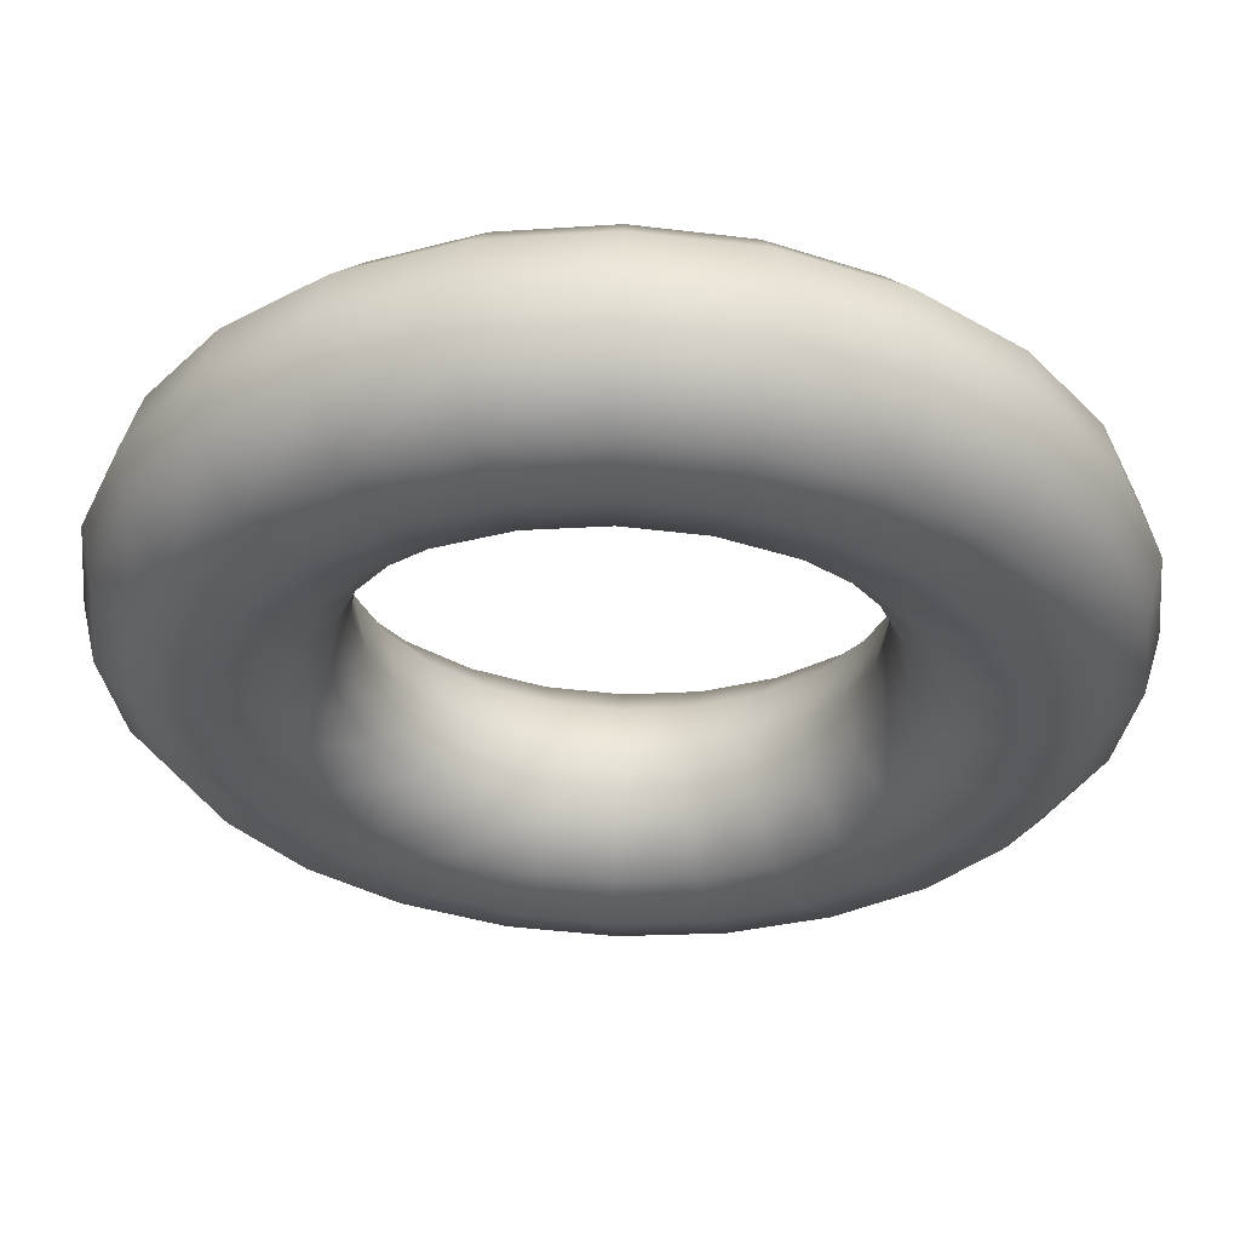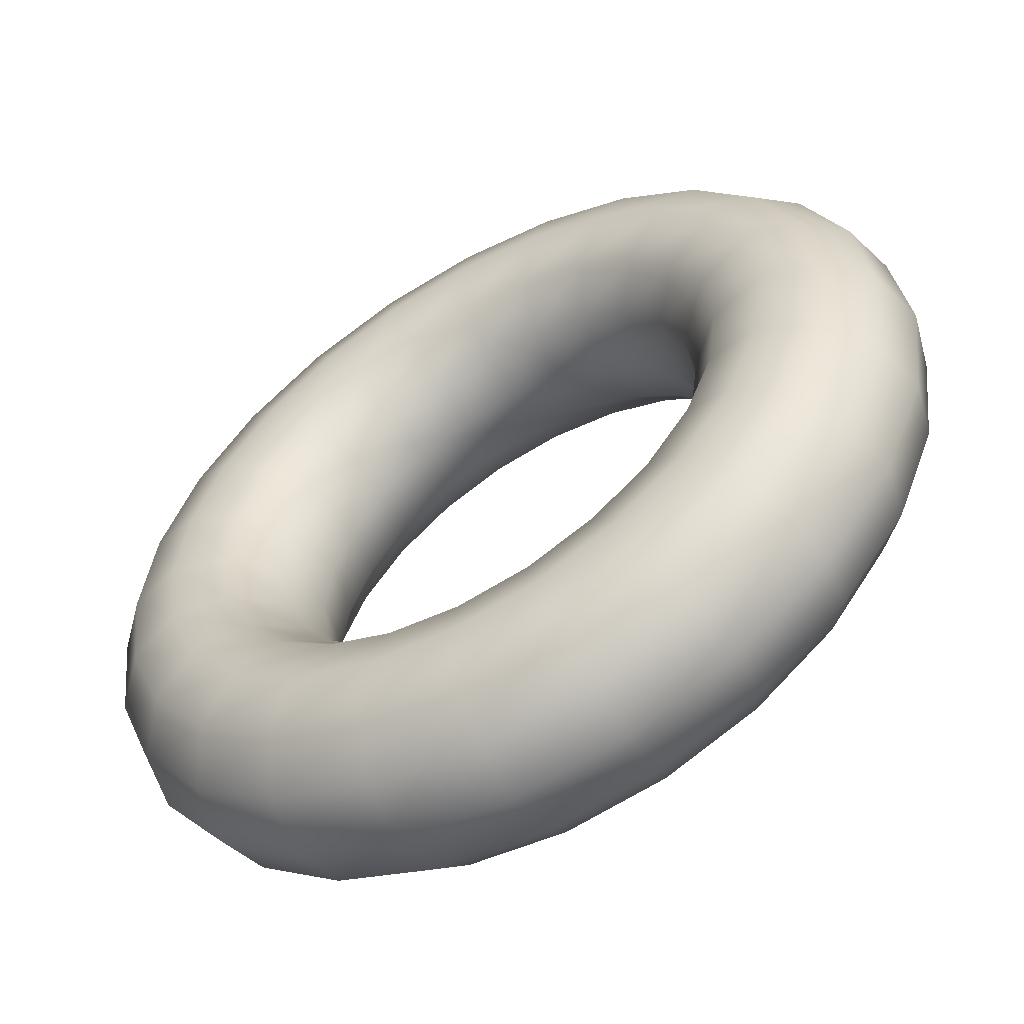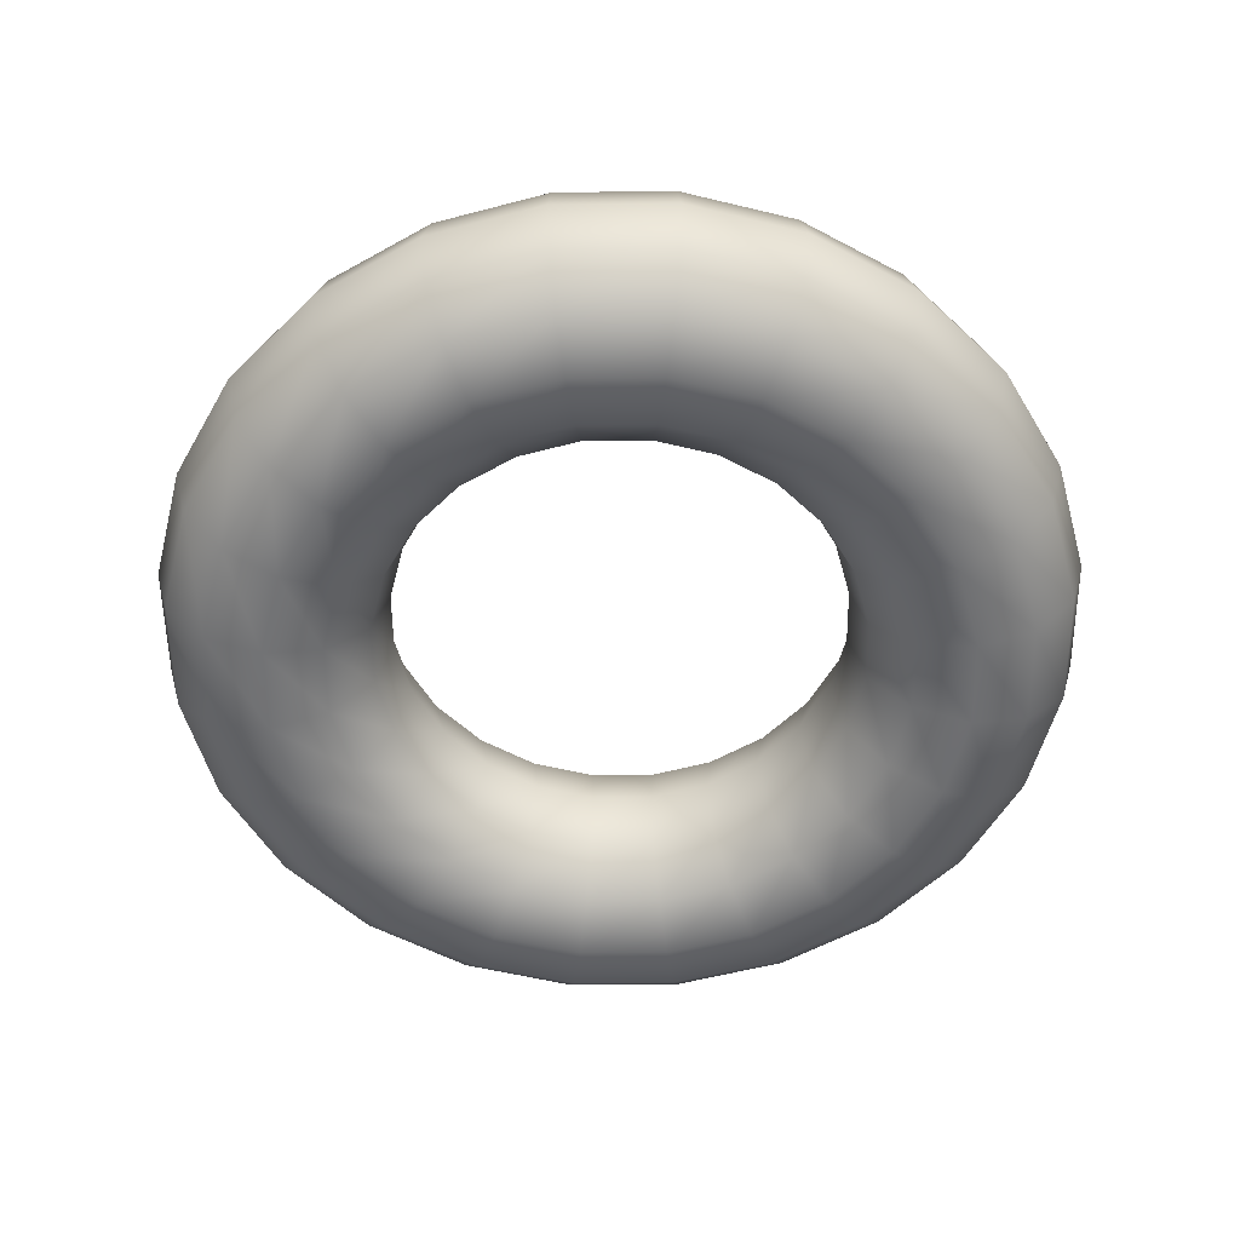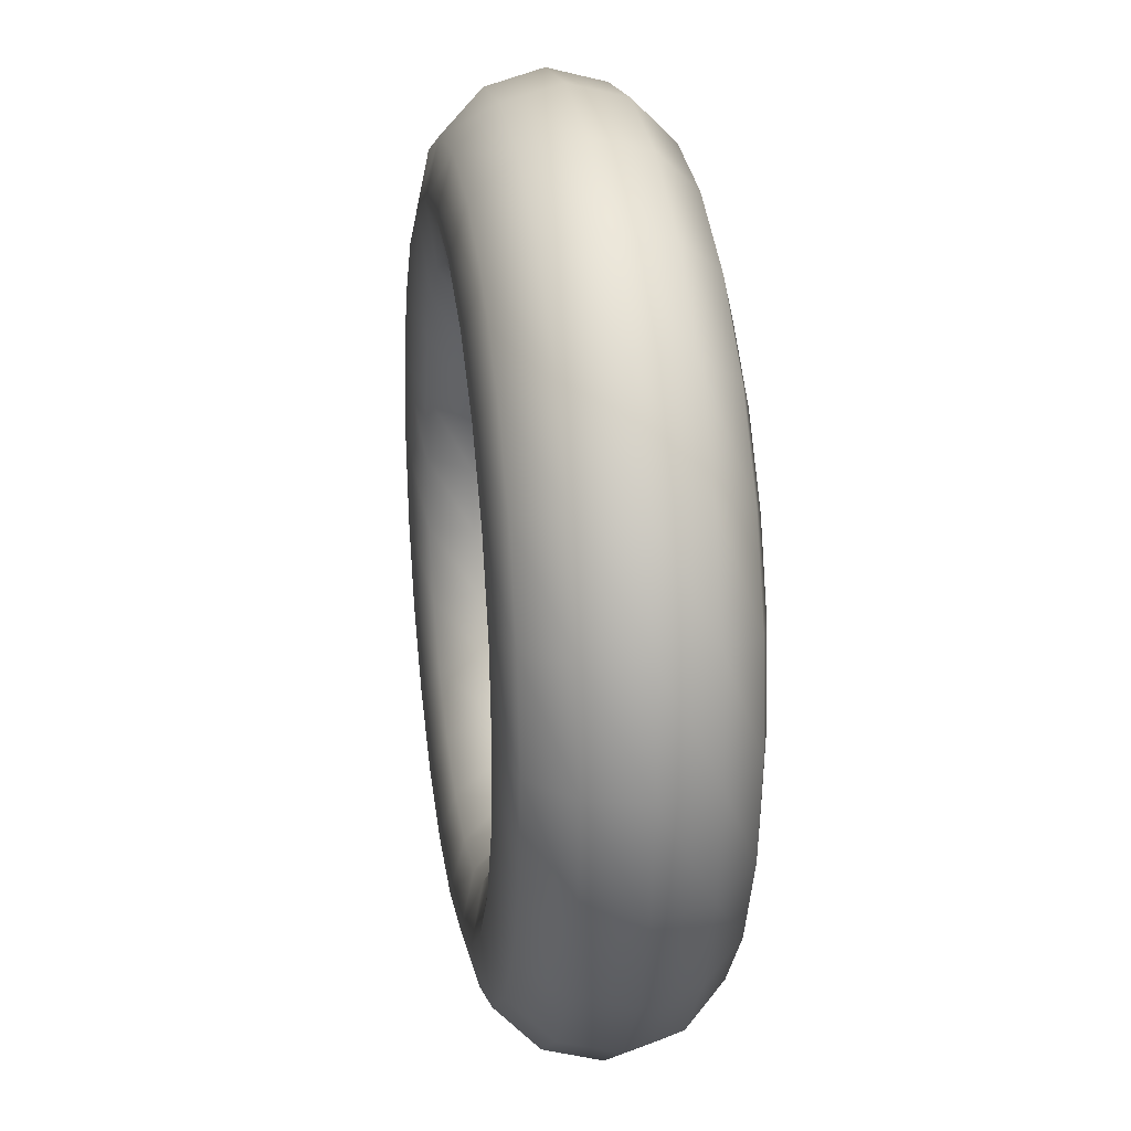
<metadata>
{"format":"obj","ext":"obj","renderer":"f3d","projection":"perspective","resolution":1024,"background":"white","views":[{"elev":57.4,"azim":-178.0,"up":"+Y"},{"elev":-56.5,"azim":30.2,"up":"+Y"},{"elev":-55.1,"azim":158.1,"up":"+Z"},{"elev":24.4,"azim":81.1,"up":"+Y"}]}
</metadata>
<code>
o zjw
v 4 0 0
v 3.866 0 0.5
v 3.5 0 0.866
v 3 0 1
v 2.5 0 0.866
v 2.134 0 0.5
v 2 0 -0
v 2.134 0 -0.5
v 2.5 0 -0.866
v 3 0 -1
v 3.5 0 -0.866
v 3.866 0 -0.5
v 3.864 1.035 0
v 3.734 1.001 0.5
v 3.381 0.9059 0.866
v 2.898 0.7765 1
v 2.415 0.647 0.866
v 2.061 0.5523 0.5
v 1.932 0.5176 -0
v 2.061 0.5523 -0.5
v 2.415 0.647 -0.866
v 2.898 0.7765 -1
v 3.381 0.9059 -0.866
v 3.734 1.001 -0.5
v 3.464 2 0
v 3.348 1.933 0.5
v 3.031 1.75 0.866
v 2.598 1.5 1
v 2.165 1.25 0.866
v 1.848 1.067 0.5
v 1.732 1 -0
v 1.848 1.067 -0.5
v 2.165 1.25 -0.866
v 2.598 1.5 -1
v 3.031 1.75 -0.866
v 3.348 1.933 -0.5
v 2.828 2.828 0
v 2.734 2.734 0.5
v 2.475 2.475 0.866
v 2.121 2.121 1
v 1.768 1.768 0.866
v 1.509 1.509 0.5
v 1.414 1.414 -0
v 1.509 1.509 -0.5
v 1.768 1.768 -0.866
v 2.121 2.121 -1
v 2.475 2.475 -0.866
v 2.734 2.734 -0.5
v 2 3.464 0
v 1.933 3.348 0.5
v 1.75 3.031 0.866
v 1.5 2.598 1
v 1.25 2.165 0.866
v 1.067 1.848 0.5
v 1 1.732 -0
v 1.067 1.848 -0.5
v 1.25 2.165 -0.866
v 1.5 2.598 -1
v 1.75 3.031 -0.866
v 1.933 3.348 -0.5
v 1.035 3.864 0
v 1.001 3.734 0.5
v 0.9059 3.381 0.866
v 0.7765 2.898 1
v 0.647 2.415 0.866
v 0.5523 2.061 0.5
v 0.5176 1.932 -0
v 0.5523 2.061 -0.5
v 0.647 2.415 -0.866
v 0.7765 2.898 -1
v 0.9059 3.381 -0.866
v 1.001 3.734 -0.5
v -0 4 0
v -0 3.866 0.5
v -0 3.5 0.866
v -0 3 1
v -0 2.5 0.866
v -0 2.134 0.5
v -0 2 -0
v -0 2.134 -0.5
v -0 2.5 -0.866
v -0 3 -1
v -0 3.5 -0.866
v -0 3.866 -0.5
v -1.035 3.864 0
v -1.001 3.734 0.5
v -0.9059 3.381 0.866
v -0.7765 2.898 1
v -0.647 2.415 0.866
v -0.5523 2.061 0.5
v -0.5176 1.932 -0
v -0.5523 2.061 -0.5
v -0.647 2.415 -0.866
v -0.7765 2.898 -1
v -0.9059 3.381 -0.866
v -1.001 3.734 -0.5
v -2 3.464 0
v -1.933 3.348 0.5
v -1.75 3.031 0.866
v -1.5 2.598 1
v -1.25 2.165 0.866
v -1.067 1.848 0.5
v -1 1.732 -0
v -1.067 1.848 -0.5
v -1.25 2.165 -0.866
v -1.5 2.598 -1
v -1.75 3.031 -0.866
v -1.933 3.348 -0.5
v -2.828 2.828 0
v -2.734 2.734 0.5
v -2.475 2.475 0.866
v -2.121 2.121 1
v -1.768 1.768 0.866
v -1.509 1.509 0.5
v -1.414 1.414 -0
v -1.509 1.509 -0.5
v -1.768 1.768 -0.866
v -2.121 2.121 -1
v -2.475 2.475 -0.866
v -2.734 2.734 -0.5
v -3.464 2 0
v -3.348 1.933 0.5
v -3.031 1.75 0.866
v -2.598 1.5 1
v -2.165 1.25 0.866
v -1.848 1.067 0.5
v -1.732 1 -0
v -1.848 1.067 -0.5
v -2.165 1.25 -0.866
v -2.598 1.5 -1
v -3.031 1.75 -0.866
v -3.348 1.933 -0.5
v -3.864 1.035 0
v -3.734 1.001 0.5
v -3.381 0.9059 0.866
v -2.898 0.7765 1
v -2.415 0.647 0.866
v -2.061 0.5523 0.5
v -1.932 0.5176 -0
v -2.061 0.5523 -0.5
v -2.415 0.647 -0.866
v -2.898 0.7765 -1
v -3.381 0.9059 -0.866
v -3.734 1.001 -0.5
v -4 -0 0
v -3.866 -0 0.5
v -3.5 -0 0.866
v -3 -0 1
v -2.5 -0 0.866
v -2.134 -0 0.5
v -2 -0 -0
v -2.134 -0 -0.5
v -2.5 -0 -0.866
v -3 -0 -1
v -3.5 -0 -0.866
v -3.866 -0 -0.5
v -3.864 -1.035 0
v -3.734 -1.001 0.5
v -3.381 -0.9059 0.866
v -2.898 -0.7765 1
v -2.415 -0.647 0.866
v -2.061 -0.5523 0.5
v -1.932 -0.5176 -0
v -2.061 -0.5523 -0.5
v -2.415 -0.647 -0.866
v -2.898 -0.7765 -1
v -3.381 -0.9059 -0.866
v -3.734 -1.001 -0.5
v -3.464 -2 0
v -3.348 -1.933 0.5
v -3.031 -1.75 0.866
v -2.598 -1.5 1
v -2.165 -1.25 0.866
v -1.848 -1.067 0.5
v -1.732 -1 -0
v -1.848 -1.067 -0.5
v -2.165 -1.25 -0.866
v -2.598 -1.5 -1
v -3.031 -1.75 -0.866
v -3.348 -1.933 -0.5
v -2.828 -2.828 0
v -2.734 -2.734 0.5
v -2.475 -2.475 0.866
v -2.121 -2.121 1
v -1.768 -1.768 0.866
v -1.509 -1.509 0.5
v -1.414 -1.414 -0
v -1.509 -1.509 -0.5
v -1.768 -1.768 -0.866
v -2.121 -2.121 -1
v -2.475 -2.475 -0.866
v -2.734 -2.734 -0.5
v -2 -3.464 0
v -1.933 -3.348 0.5
v -1.75 -3.031 0.866
v -1.5 -2.598 1
v -1.25 -2.165 0.866
v -1.067 -1.848 0.5
v -1 -1.732 -0
v -1.067 -1.848 -0.5
v -1.25 -2.165 -0.866
v -1.5 -2.598 -1
v -1.75 -3.031 -0.866
v -1.933 -3.348 -0.5
v -1.035 -3.864 0
v -1.001 -3.734 0.5
v -0.9059 -3.381 0.866
v -0.7765 -2.898 1
v -0.647 -2.415 0.866
v -0.5523 -2.061 0.5
v -0.5176 -1.932 -0
v -0.5523 -2.061 -0.5
v -0.647 -2.415 -0.866
v -0.7765 -2.898 -1
v -0.9059 -3.381 -0.866
v -1.001 -3.734 -0.5
v 0 -4 0
v 0 -3.866 0.5
v 0 -3.5 0.866
v 0 -3 1
v 0 -2.5 0.866
v 0 -2.134 0.5
v 0 -2 -0
v 0 -2.134 -0.5
v 0 -2.5 -0.866
v 0 -3 -1
v 0 -3.5 -0.866
v 0 -3.866 -0.5
v 1.035 -3.864 0
v 1.001 -3.734 0.5
v 0.9059 -3.381 0.866
v 0.7765 -2.898 1
v 0.647 -2.415 0.866
v 0.5523 -2.061 0.5
v 0.5176 -1.932 -0
v 0.5523 -2.061 -0.5
v 0.647 -2.415 -0.866
v 0.7765 -2.898 -1
v 0.9059 -3.381 -0.866
v 1.001 -3.734 -0.5
v 2 -3.464 0
v 1.933 -3.348 0.5
v 1.75 -3.031 0.866
v 1.5 -2.598 1
v 1.25 -2.165 0.866
v 1.067 -1.848 0.5
v 1 -1.732 -0
v 1.067 -1.848 -0.5
v 1.25 -2.165 -0.866
v 1.5 -2.598 -1
v 1.75 -3.031 -0.866
v 1.933 -3.348 -0.5
v 2.828 -2.828 0
v 2.734 -2.734 0.5
v 2.475 -2.475 0.866
v 2.121 -2.121 1
v 1.768 -1.768 0.866
v 1.509 -1.509 0.5
v 1.414 -1.414 -0
v 1.509 -1.509 -0.5
v 1.768 -1.768 -0.866
v 2.121 -2.121 -1
v 2.475 -2.475 -0.866
v 2.734 -2.734 -0.5
v 3.464 -2 0
v 3.348 -1.933 0.5
v 3.031 -1.75 0.866
v 2.598 -1.5 1
v 2.165 -1.25 0.866
v 1.848 -1.067 0.5
v 1.732 -1 -0
v 1.848 -1.067 -0.5
v 2.165 -1.25 -0.866
v 2.598 -1.5 -1
v 3.031 -1.75 -0.866
v 3.348 -1.933 -0.5
v 3.864 -1.035 0
v 3.734 -1.001 0.5
v 3.381 -0.9059 0.866
v 2.898 -0.7765 1
v 2.415 -0.647 0.866
v 2.061 -0.5523 0.5
v 1.932 -0.5176 -0
v 2.061 -0.5523 -0.5
v 2.415 -0.647 -0.866
v 2.898 -0.7765 -1
v 3.381 -0.9059 -0.866
v 3.734 -1.001 -0.5
f 14 2 1
f 1 13 14
f 15 3 2
f 2 14 15
f 16 4 3
f 3 15 16
f 17 5 4
f 4 16 17
f 18 6 5
f 5 17 18
f 19 7 6
f 6 18 19
f 20 8 7
f 7 19 20
f 21 9 8
f 8 20 21
f 22 10 9
f 9 21 22
f 23 11 10
f 10 22 23
f 24 12 11
f 11 23 24
f 13 1 12
f 12 24 13
f 26 14 13
f 13 25 26
f 27 15 14
f 14 26 27
f 28 16 15
f 15 27 28
f 29 17 16
f 16 28 29
f 30 18 17
f 17 29 30
f 31 19 18
f 18 30 31
f 32 20 19
f 19 31 32
f 33 21 20
f 20 32 33
f 34 22 21
f 21 33 34
f 35 23 22
f 22 34 35
f 36 24 23
f 23 35 36
f 25 13 24
f 24 36 25
f 38 26 25
f 25 37 38
f 39 27 26
f 26 38 39
f 40 28 27
f 27 39 40
f 41 29 28
f 28 40 41
f 42 30 29
f 29 41 42
f 43 31 30
f 30 42 43
f 44 32 31
f 31 43 44
f 45 33 32
f 32 44 45
f 46 34 33
f 33 45 46
f 47 35 34
f 34 46 47
f 48 36 35
f 35 47 48
f 37 25 36
f 36 48 37
f 50 38 37
f 37 49 50
f 51 39 38
f 38 50 51
f 52 40 39
f 39 51 52
f 53 41 40
f 40 52 53
f 54 42 41
f 41 53 54
f 55 43 42
f 42 54 55
f 56 44 43
f 43 55 56
f 57 45 44
f 44 56 57
f 58 46 45
f 45 57 58
f 59 47 46
f 46 58 59
f 60 48 47
f 47 59 60
f 49 37 48
f 48 60 49
f 62 50 49
f 49 61 62
f 63 51 50
f 50 62 63
f 64 52 51
f 51 63 64
f 65 53 52
f 52 64 65
f 66 54 53
f 53 65 66
f 67 55 54
f 54 66 67
f 68 56 55
f 55 67 68
f 69 57 56
f 56 68 69
f 70 58 57
f 57 69 70
f 71 59 58
f 58 70 71
f 72 60 59
f 59 71 72
f 61 49 60
f 60 72 61
f 74 62 61
f 61 73 74
f 75 63 62
f 62 74 75
f 76 64 63
f 63 75 76
f 77 65 64
f 64 76 77
f 78 66 65
f 65 77 78
f 79 67 66
f 66 78 79
f 80 68 67
f 67 79 80
f 81 69 68
f 68 80 81
f 82 70 69
f 69 81 82
f 83 71 70
f 70 82 83
f 84 72 71
f 71 83 84
f 73 61 72
f 72 84 73
f 86 74 73
f 73 85 86
f 87 75 74
f 74 86 87
f 88 76 75
f 75 87 88
f 89 77 76
f 76 88 89
f 90 78 77
f 77 89 90
f 91 79 78
f 78 90 91
f 92 80 79
f 79 91 92
f 93 81 80
f 80 92 93
f 94 82 81
f 81 93 94
f 95 83 82
f 82 94 95
f 96 84 83
f 83 95 96
f 85 73 84
f 84 96 85
f 98 86 85
f 85 97 98
f 99 87 86
f 86 98 99
f 100 88 87
f 87 99 100
f 101 89 88
f 88 100 101
f 102 90 89
f 89 101 102
f 103 91 90
f 90 102 103
f 104 92 91
f 91 103 104
f 105 93 92
f 92 104 105
f 106 94 93
f 93 105 106
f 107 95 94
f 94 106 107
f 108 96 95
f 95 107 108
f 97 85 96
f 96 108 97
f 110 98 97
f 97 109 110
f 111 99 98
f 98 110 111
f 112 100 99
f 99 111 112
f 113 101 100
f 100 112 113
f 114 102 101
f 101 113 114
f 115 103 102
f 102 114 115
f 116 104 103
f 103 115 116
f 117 105 104
f 104 116 117
f 118 106 105
f 105 117 118
f 119 107 106
f 106 118 119
f 120 108 107
f 107 119 120
f 109 97 108
f 108 120 109
f 122 110 109
f 109 121 122
f 123 111 110
f 110 122 123
f 124 112 111
f 111 123 124
f 125 113 112
f 112 124 125
f 126 114 113
f 113 125 126
f 127 115 114
f 114 126 127
f 128 116 115
f 115 127 128
f 129 117 116
f 116 128 129
f 130 118 117
f 117 129 130
f 131 119 118
f 118 130 131
f 132 120 119
f 119 131 132
f 121 109 120
f 120 132 121
f 134 122 121
f 121 133 134
f 135 123 122
f 122 134 135
f 136 124 123
f 123 135 136
f 137 125 124
f 124 136 137
f 138 126 125
f 125 137 138
f 139 127 126
f 126 138 139
f 140 128 127
f 127 139 140
f 141 129 128
f 128 140 141
f 142 130 129
f 129 141 142
f 143 131 130
f 130 142 143
f 144 132 131
f 131 143 144
f 133 121 132
f 132 144 133
f 146 134 133
f 133 145 146
f 147 135 134
f 134 146 147
f 148 136 135
f 135 147 148
f 149 137 136
f 136 148 149
f 150 138 137
f 137 149 150
f 151 139 138
f 138 150 151
f 152 140 139
f 139 151 152
f 153 141 140
f 140 152 153
f 154 142 141
f 141 153 154
f 155 143 142
f 142 154 155
f 156 144 143
f 143 155 156
f 145 133 144
f 144 156 145
f 158 146 145
f 145 157 158
f 159 147 146
f 146 158 159
f 160 148 147
f 147 159 160
f 161 149 148
f 148 160 161
f 162 150 149
f 149 161 162
f 163 151 150
f 150 162 163
f 164 152 151
f 151 163 164
f 165 153 152
f 152 164 165
f 166 154 153
f 153 165 166
f 167 155 154
f 154 166 167
f 168 156 155
f 155 167 168
f 157 145 156
f 156 168 157
f 170 158 157
f 157 169 170
f 171 159 158
f 158 170 171
f 172 160 159
f 159 171 172
f 173 161 160
f 160 172 173
f 174 162 161
f 161 173 174
f 175 163 162
f 162 174 175
f 176 164 163
f 163 175 176
f 177 165 164
f 164 176 177
f 178 166 165
f 165 177 178
f 179 167 166
f 166 178 179
f 180 168 167
f 167 179 180
f 169 157 168
f 168 180 169
f 182 170 169
f 169 181 182
f 183 171 170
f 170 182 183
f 184 172 171
f 171 183 184
f 185 173 172
f 172 184 185
f 186 174 173
f 173 185 186
f 187 175 174
f 174 186 187
f 188 176 175
f 175 187 188
f 189 177 176
f 176 188 189
f 190 178 177
f 177 189 190
f 191 179 178
f 178 190 191
f 192 180 179
f 179 191 192
f 181 169 180
f 180 192 181
f 194 182 181
f 181 193 194
f 195 183 182
f 182 194 195
f 196 184 183
f 183 195 196
f 197 185 184
f 184 196 197
f 198 186 185
f 185 197 198
f 199 187 186
f 186 198 199
f 200 188 187
f 187 199 200
f 201 189 188
f 188 200 201
f 202 190 189
f 189 201 202
f 203 191 190
f 190 202 203
f 204 192 191
f 191 203 204
f 193 181 192
f 192 204 193
f 206 194 193
f 193 205 206
f 207 195 194
f 194 206 207
f 208 196 195
f 195 207 208
f 209 197 196
f 196 208 209
f 210 198 197
f 197 209 210
f 211 199 198
f 198 210 211
f 212 200 199
f 199 211 212
f 213 201 200
f 200 212 213
f 214 202 201
f 201 213 214
f 215 203 202
f 202 214 215
f 216 204 203
f 203 215 216
f 205 193 204
f 204 216 205
f 218 206 205
f 205 217 218
f 219 207 206
f 206 218 219
f 220 208 207
f 207 219 220
f 221 209 208
f 208 220 221
f 222 210 209
f 209 221 222
f 223 211 210
f 210 222 223
f 224 212 211
f 211 223 224
f 225 213 212
f 212 224 225
f 226 214 213
f 213 225 226
f 227 215 214
f 214 226 227
f 228 216 215
f 215 227 228
f 217 205 216
f 216 228 217
f 230 218 217
f 217 229 230
f 231 219 218
f 218 230 231
f 232 220 219
f 219 231 232
f 233 221 220
f 220 232 233
f 234 222 221
f 221 233 234
f 235 223 222
f 222 234 235
f 236 224 223
f 223 235 236
f 237 225 224
f 224 236 237
f 238 226 225
f 225 237 238
f 239 227 226
f 226 238 239
f 240 228 227
f 227 239 240
f 229 217 228
f 228 240 229
f 242 230 229
f 229 241 242
f 243 231 230
f 230 242 243
f 244 232 231
f 231 243 244
f 245 233 232
f 232 244 245
f 246 234 233
f 233 245 246
f 247 235 234
f 234 246 247
f 248 236 235
f 235 247 248
f 249 237 236
f 236 248 249
f 250 238 237
f 237 249 250
f 251 239 238
f 238 250 251
f 252 240 239
f 239 251 252
f 241 229 240
f 240 252 241
f 254 242 241
f 241 253 254
f 255 243 242
f 242 254 255
f 256 244 243
f 243 255 256
f 257 245 244
f 244 256 257
f 258 246 245
f 245 257 258
f 259 247 246
f 246 258 259
f 260 248 247
f 247 259 260
f 261 249 248
f 248 260 261
f 262 250 249
f 249 261 262
f 263 251 250
f 250 262 263
f 264 252 251
f 251 263 264
f 253 241 252
f 252 264 253
f 266 254 253
f 253 265 266
f 267 255 254
f 254 266 267
f 268 256 255
f 255 267 268
f 269 257 256
f 256 268 269
f 270 258 257
f 257 269 270
f 271 259 258
f 258 270 271
f 272 260 259
f 259 271 272
f 273 261 260
f 260 272 273
f 274 262 261
f 261 273 274
f 275 263 262
f 262 274 275
f 276 264 263
f 263 275 276
f 265 253 264
f 264 276 265
f 278 266 265
f 265 277 278
f 279 267 266
f 266 278 279
f 280 268 267
f 267 279 280
f 281 269 268
f 268 280 281
f 282 270 269
f 269 281 282
f 283 271 270
f 270 282 283
f 284 272 271
f 271 283 284
f 285 273 272
f 272 284 285
f 286 274 273
f 273 285 286
f 287 275 274
f 274 286 287
f 288 276 275
f 275 287 288
f 277 265 276
f 276 288 277
f 2 278 277
f 277 1 2
f 3 279 278
f 278 2 3
f 4 280 279
f 279 3 4
f 5 281 280
f 280 4 5
f 6 282 281
f 281 5 6
f 7 283 282
f 282 6 7
f 8 284 283
f 283 7 8
f 9 285 284
f 284 8 9
f 10 286 285
f 285 9 10
f 11 287 286
f 286 10 11
f 12 288 287
f 287 11 12
f 1 277 288
f 288 12 1

</code>
